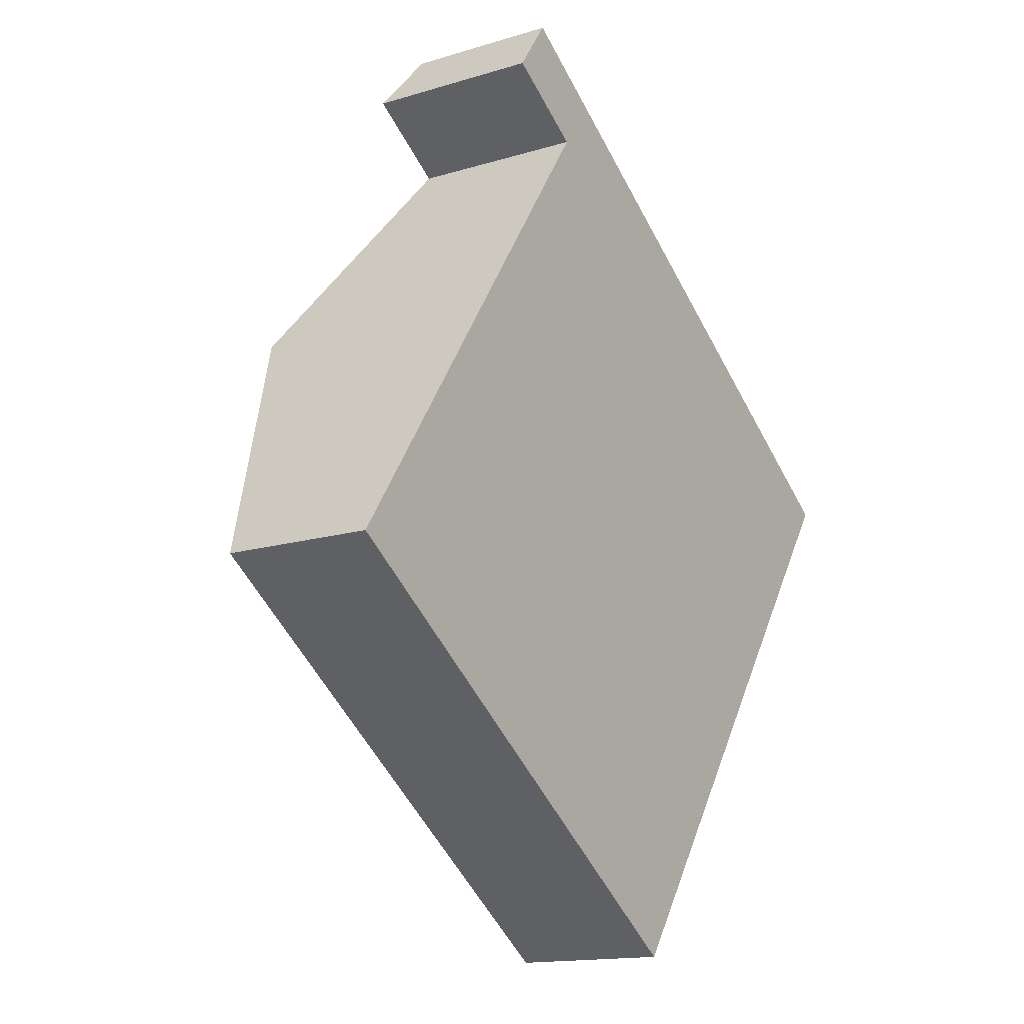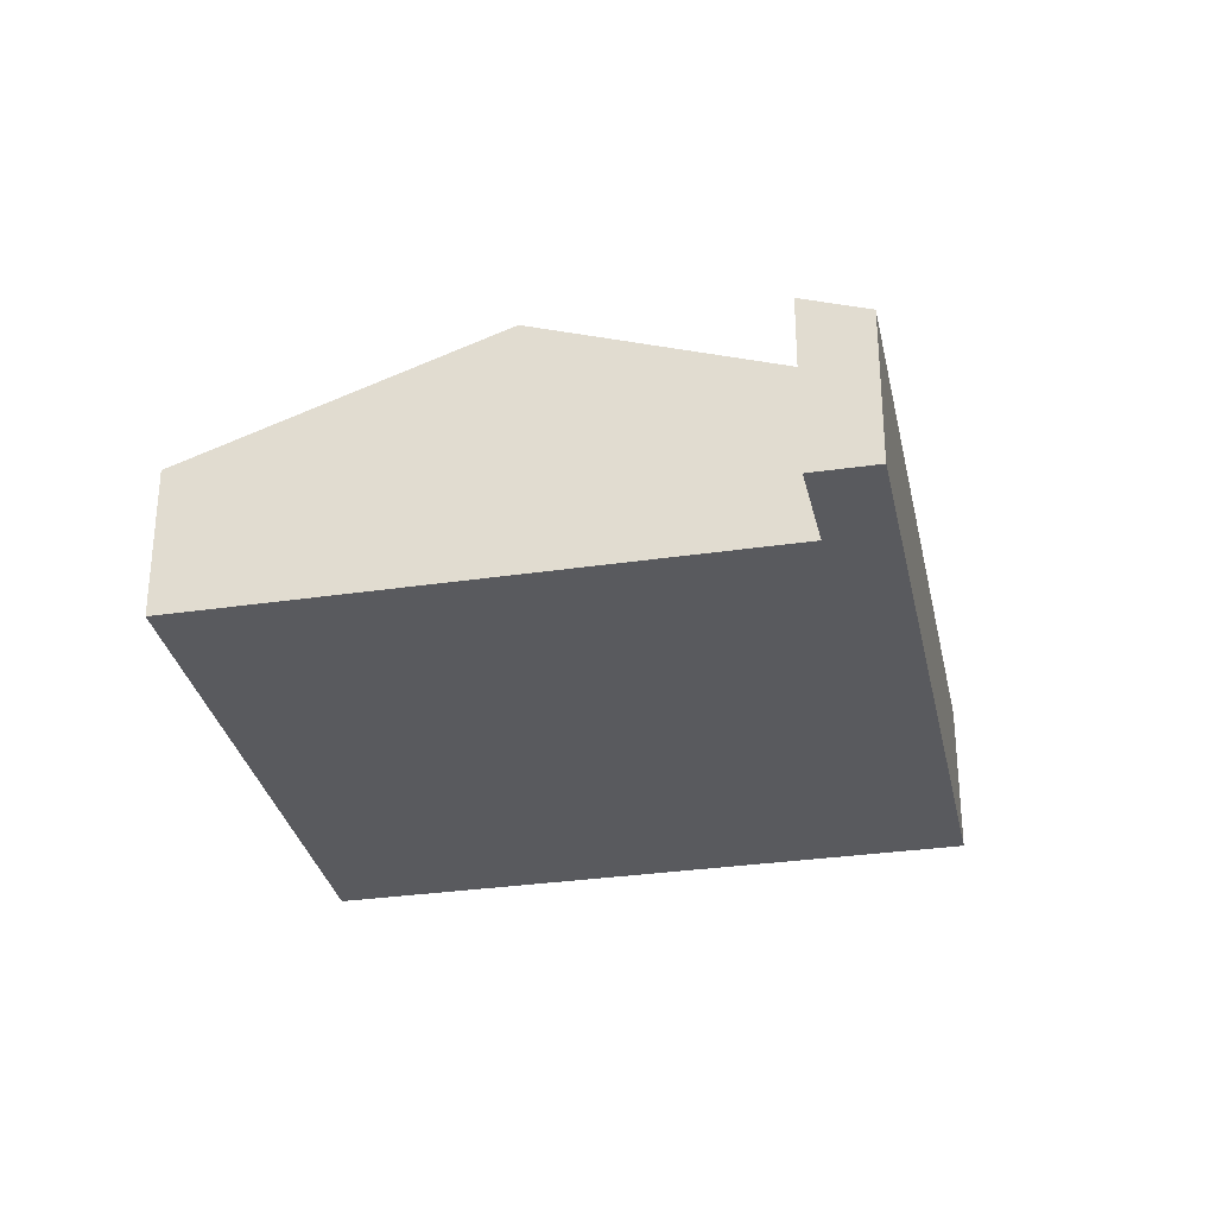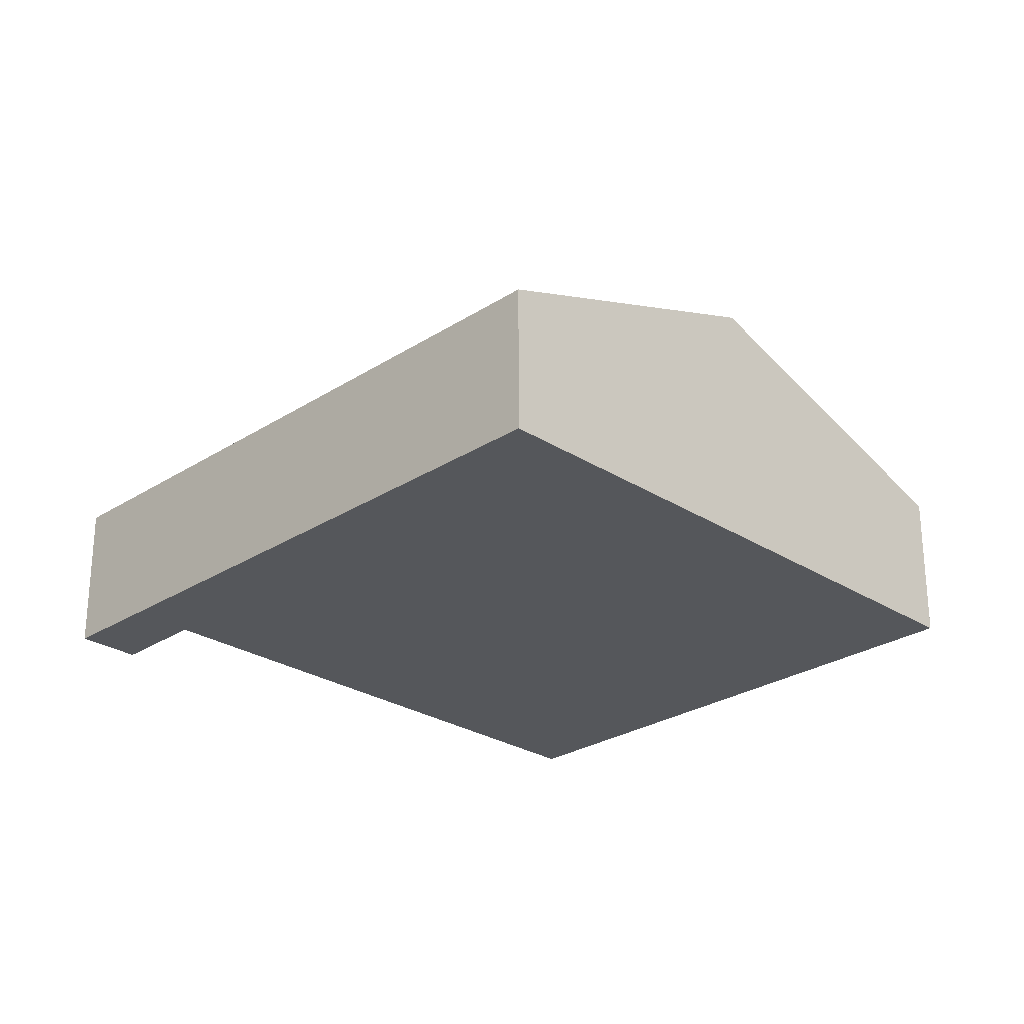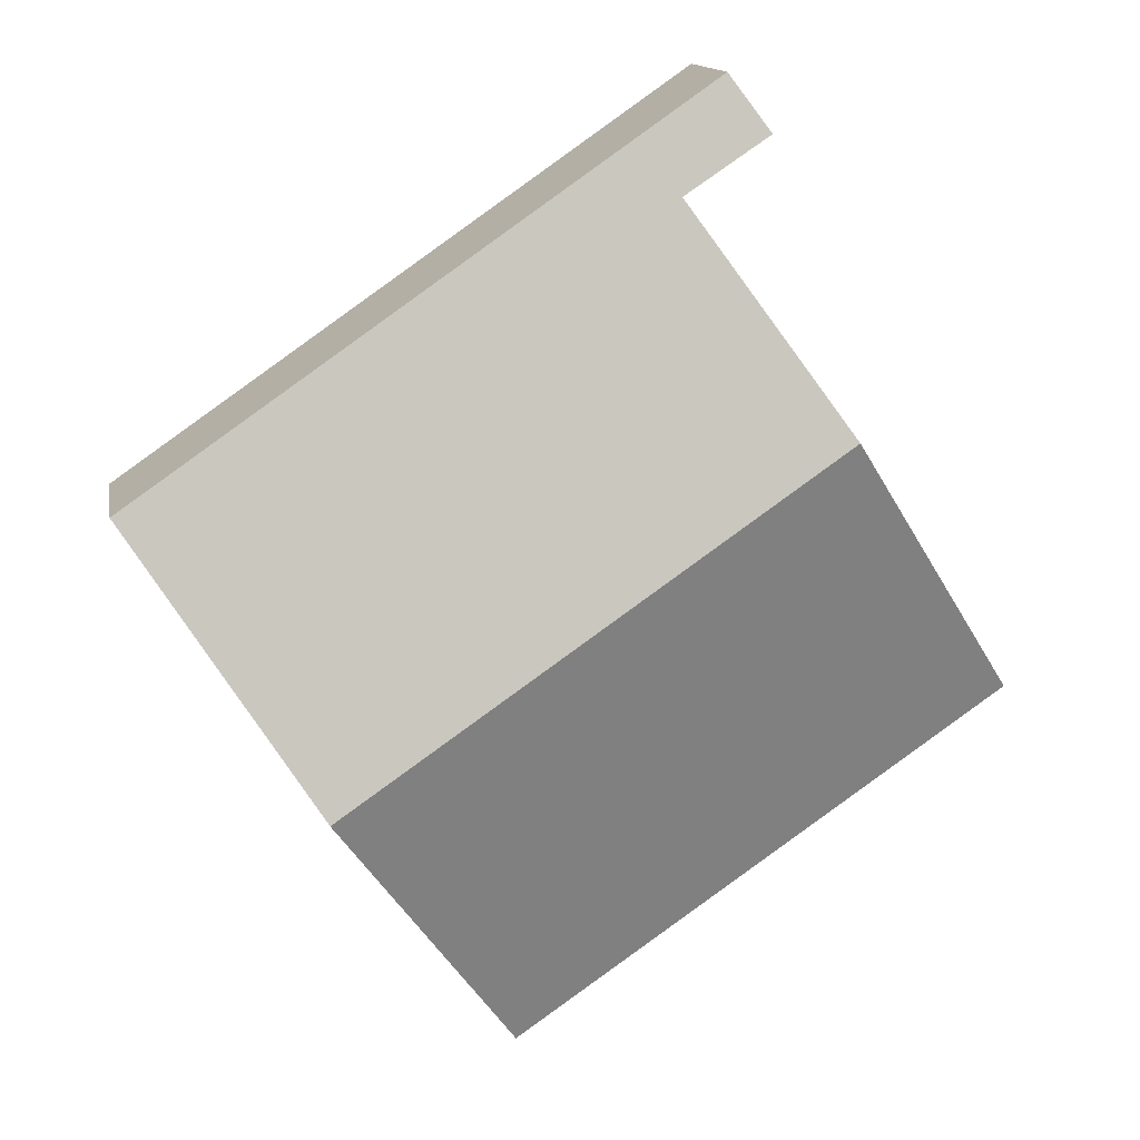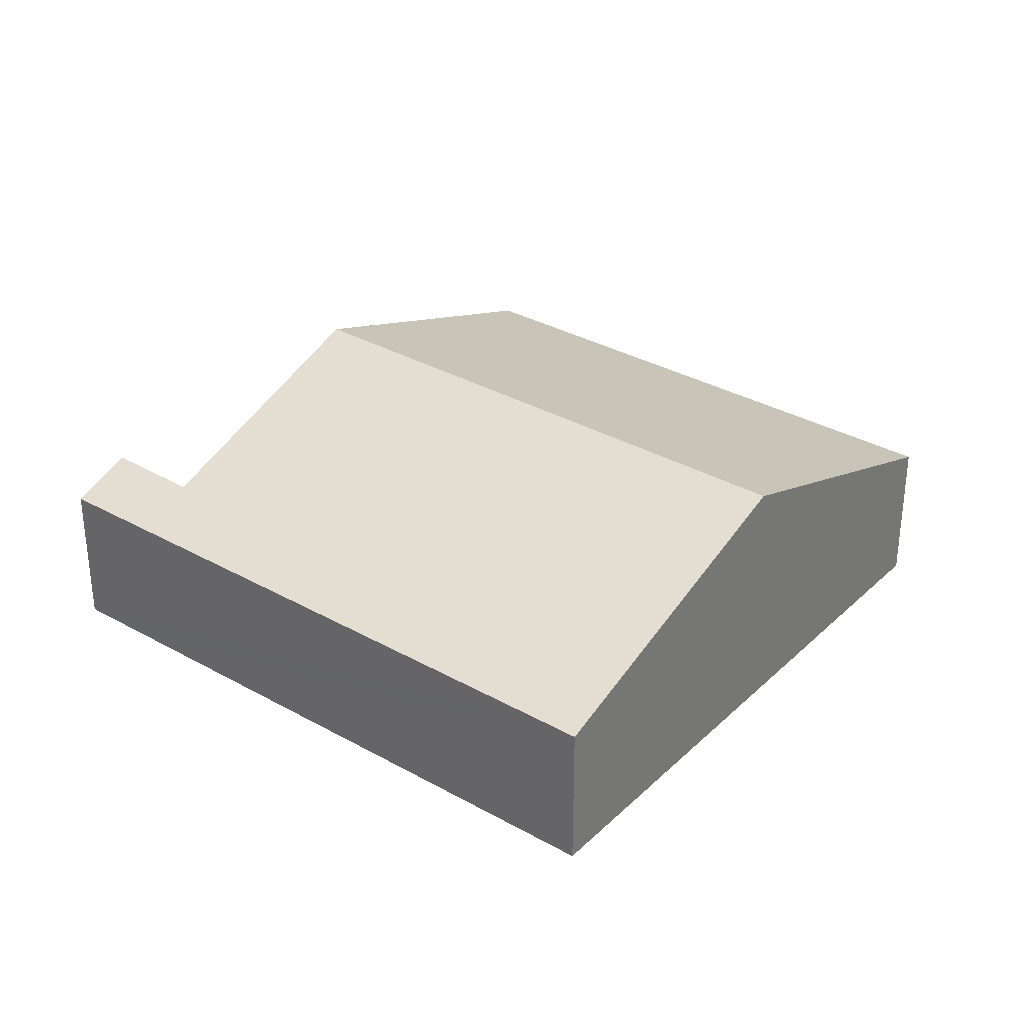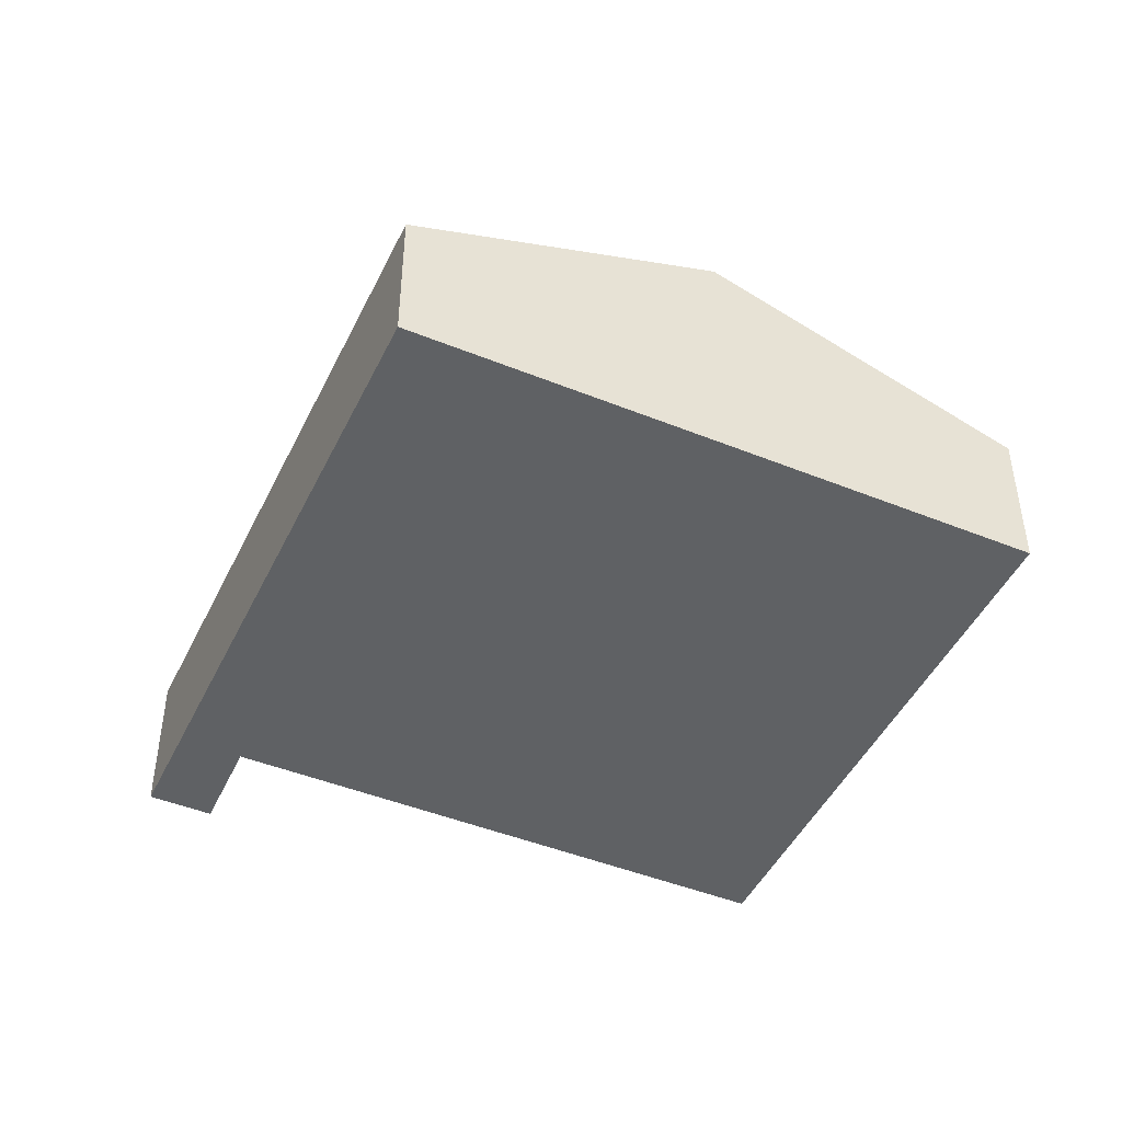
<metadata>
{"format":"obj","ext":"obj","renderer":"f3d","projection":"perspective","resolution":1024,"background":"white","views":[{"elev":-14.8,"azim":-56.4,"up":"+Z"},{"elev":-31.4,"azim":-43.7,"up":"+Y"},{"elev":-26.8,"azim":79.7,"up":"+Y"},{"elev":13.7,"azim":170.2,"up":"+Z"},{"elev":33.1,"azim":72.5,"up":"+Y"},{"elev":-46.4,"azim":99.8,"up":"+Y"}]}
</metadata>
<code>
v  9.65 3.795 -0.966
v  5.238 2.197 7.784
v  12.32 2.197 2.894
v  4.775 2.515 6.97
v  2.651 3.795 3.87
v  4.121 2.197 8.556
v  4.707 2.516 7.015
v  3.578 2.523 7.77
v  6.983 2.197 -4.825
v  0 2.198 1.346e-16
v  3.578 -4.758e-16 7.77
v  4.121 -5.239e-16 8.556
v  0 0 0
v  2.651 -2.37e-16 3.87
v  4.775 -4.268e-16 6.97
v  5.238 -4.766e-16 7.784
v  12.32 -1.772e-16 2.894
v  9.65 5.915e-17 -0.966
v  6.983 2.954e-16 -4.825
v  4.707 -4.295e-16 7.015
g defaultobject
f 1 2 3
f 2 1 4
f 4 1 5
f 4 6 2
f 6 4 7
f 6 7 8
f 9 5 1
f 5 9 10
f 11 6 8
f 6 11 12
f 13 5 10
f 5 13 14
f 5 14 4
f 4 14 15
f 12 2 6
f 2 12 3
f 3 12 16
f 3 16 17
f 17 1 3
f 1 17 18
f 1 18 9
f 9 18 19
f 9 13 10
f 13 9 19
f 7 11 8
f 11 7 4
f 11 4 20
f 20 4 15
f 18 13 19
f 13 18 17
f 13 17 15
f 15 17 16
f 13 15 14
f 15 16 20
f 20 16 11
f 11 16 12

</code>
